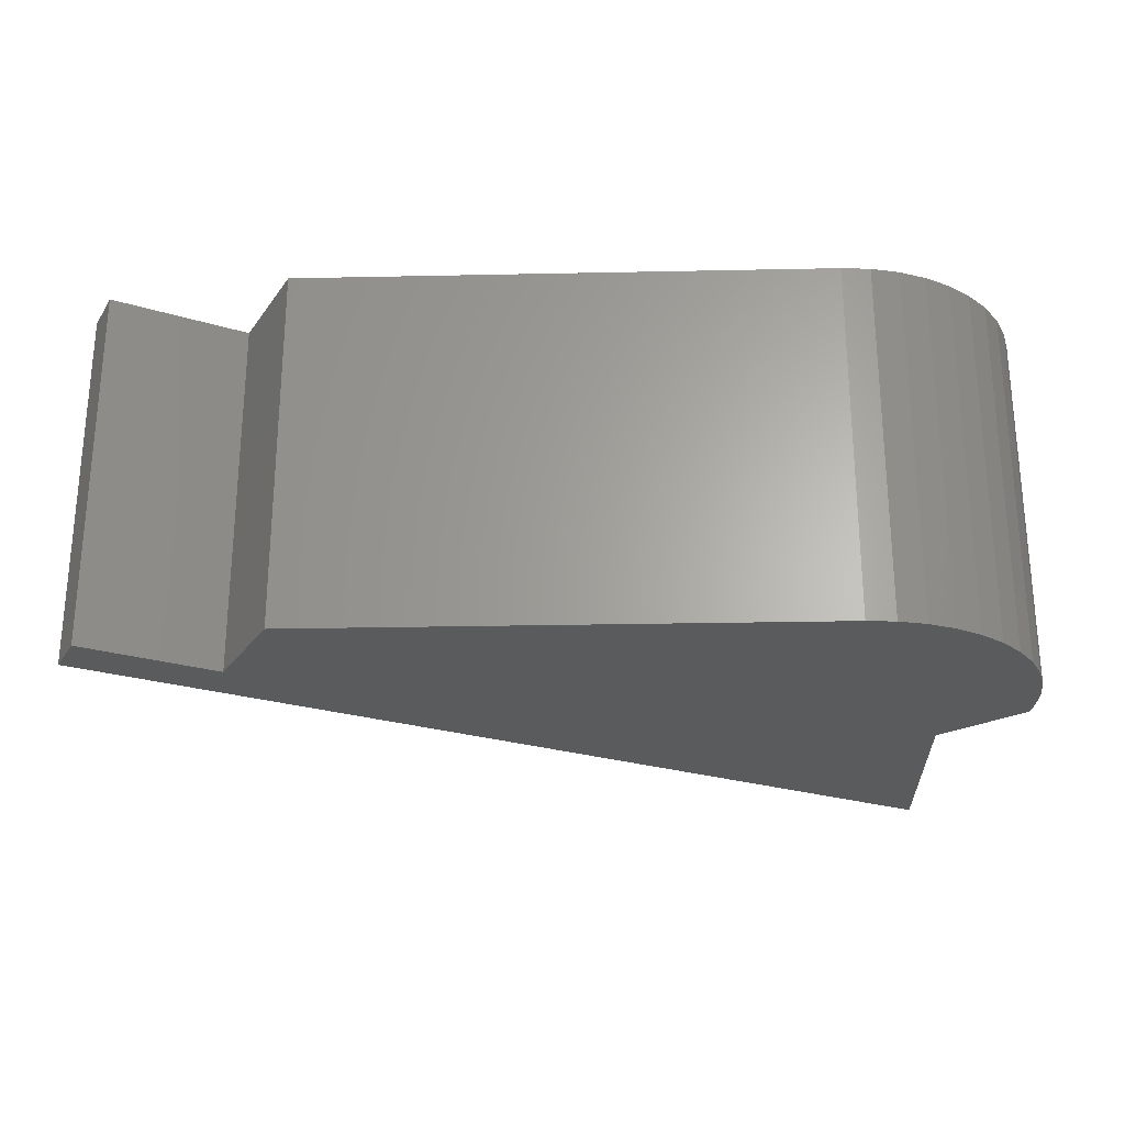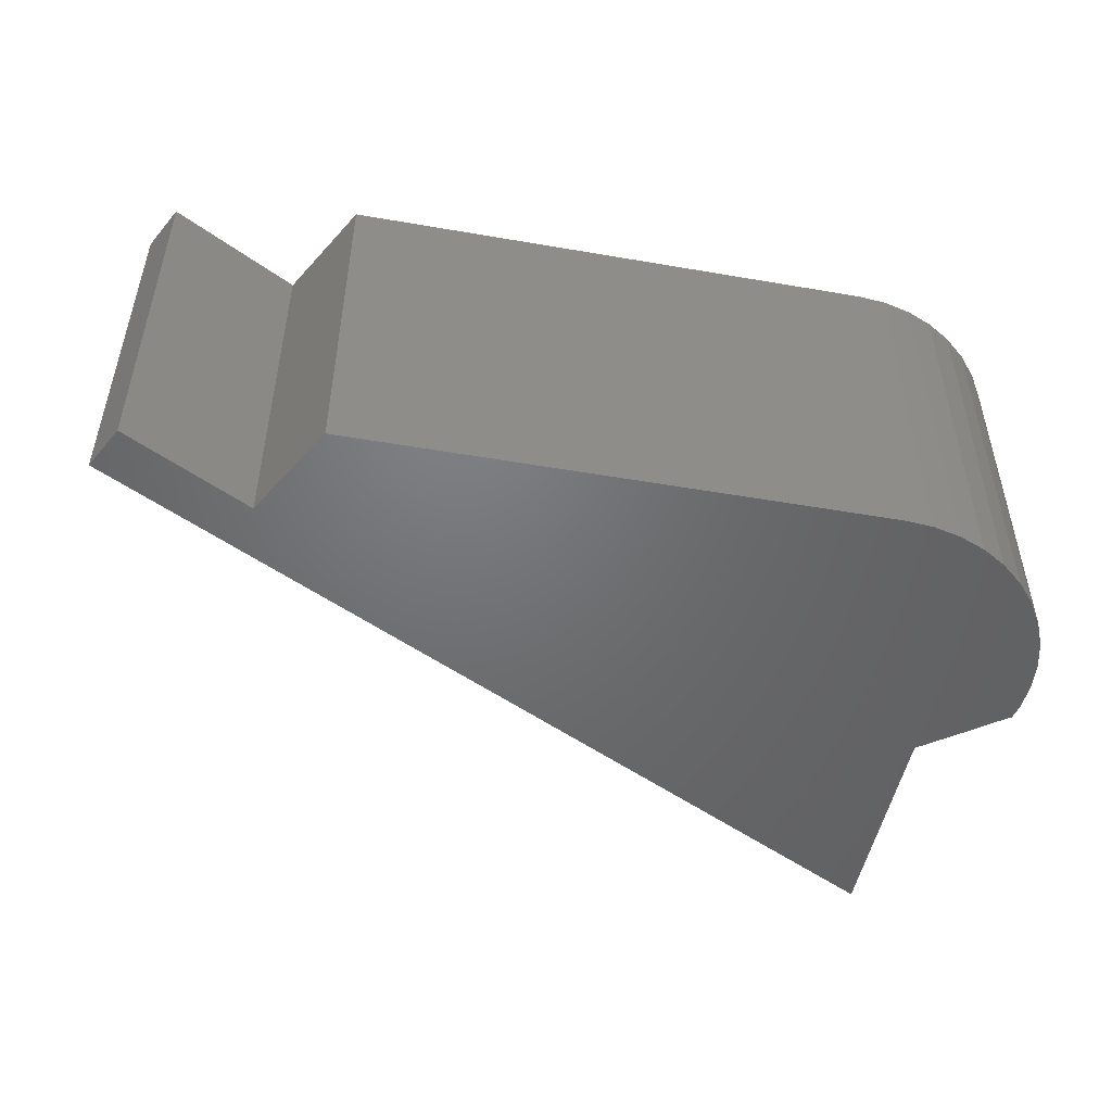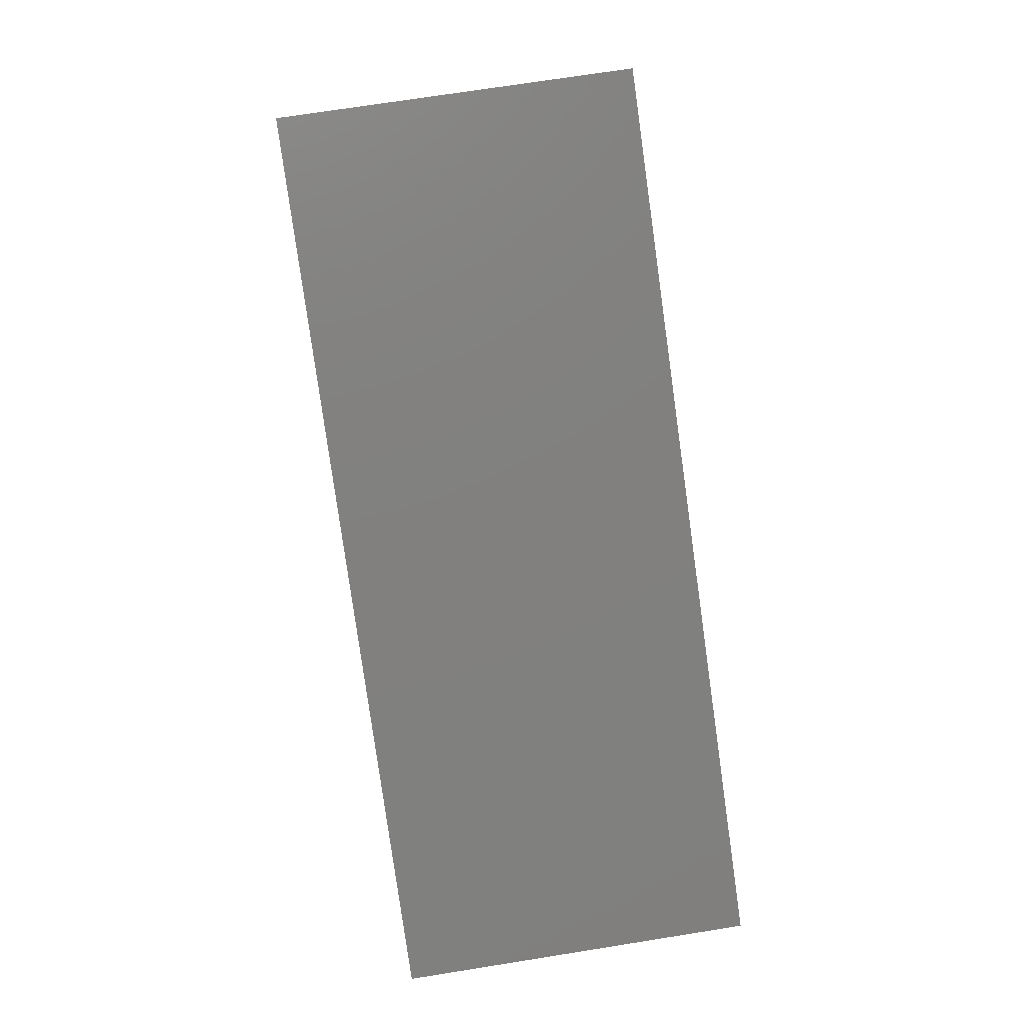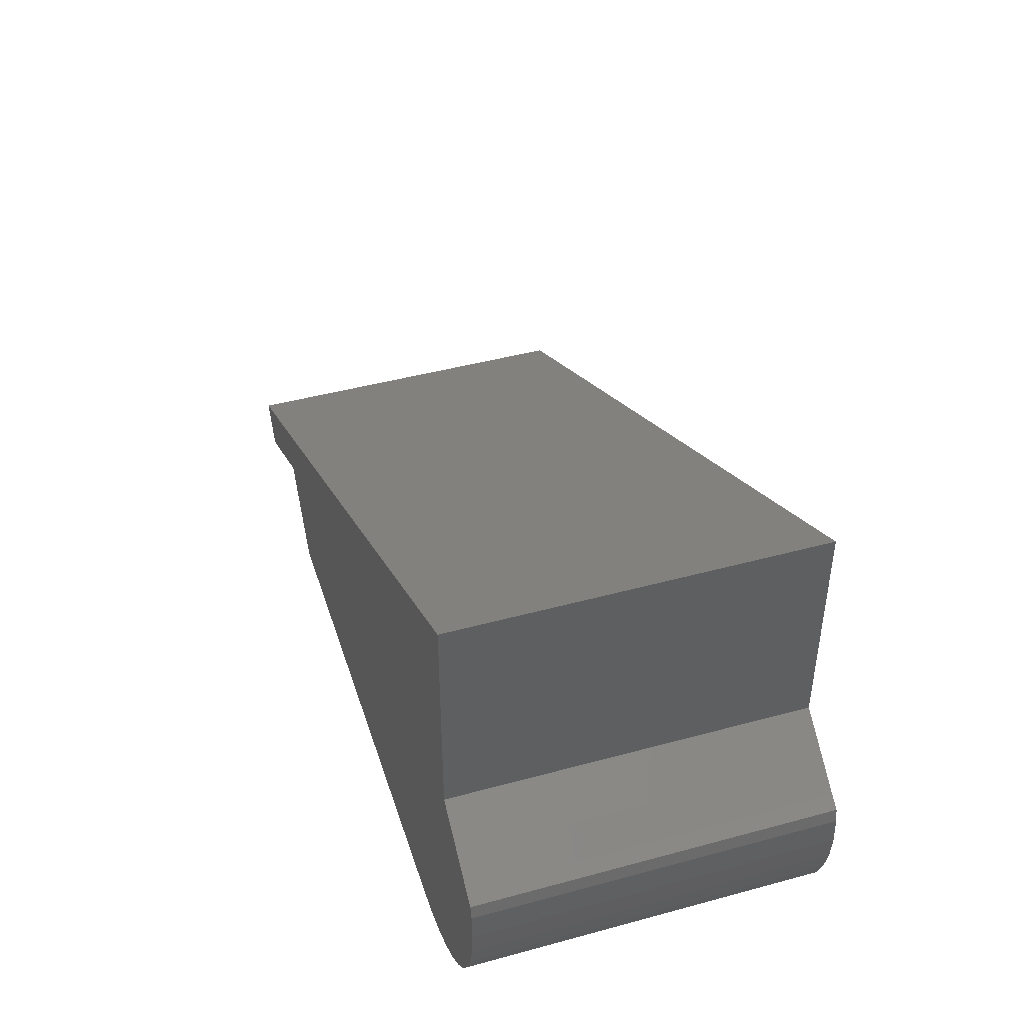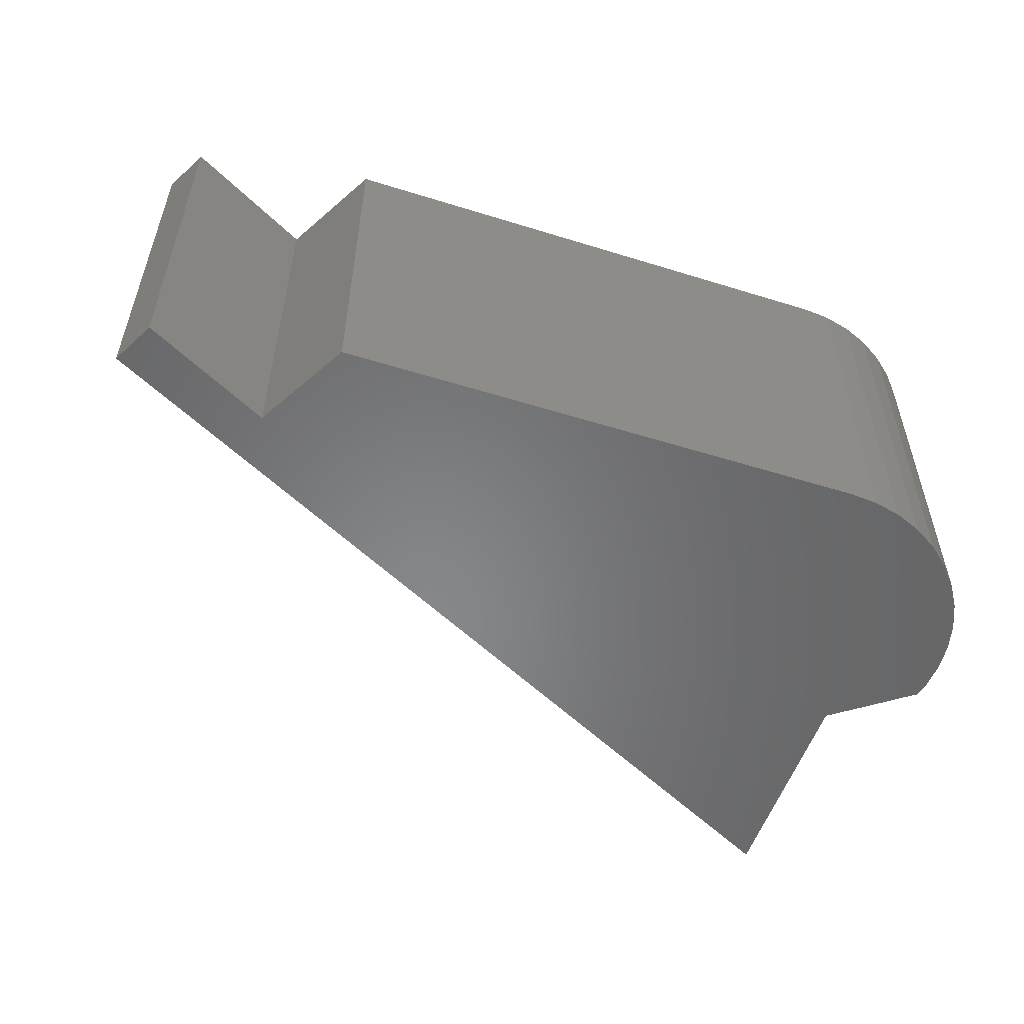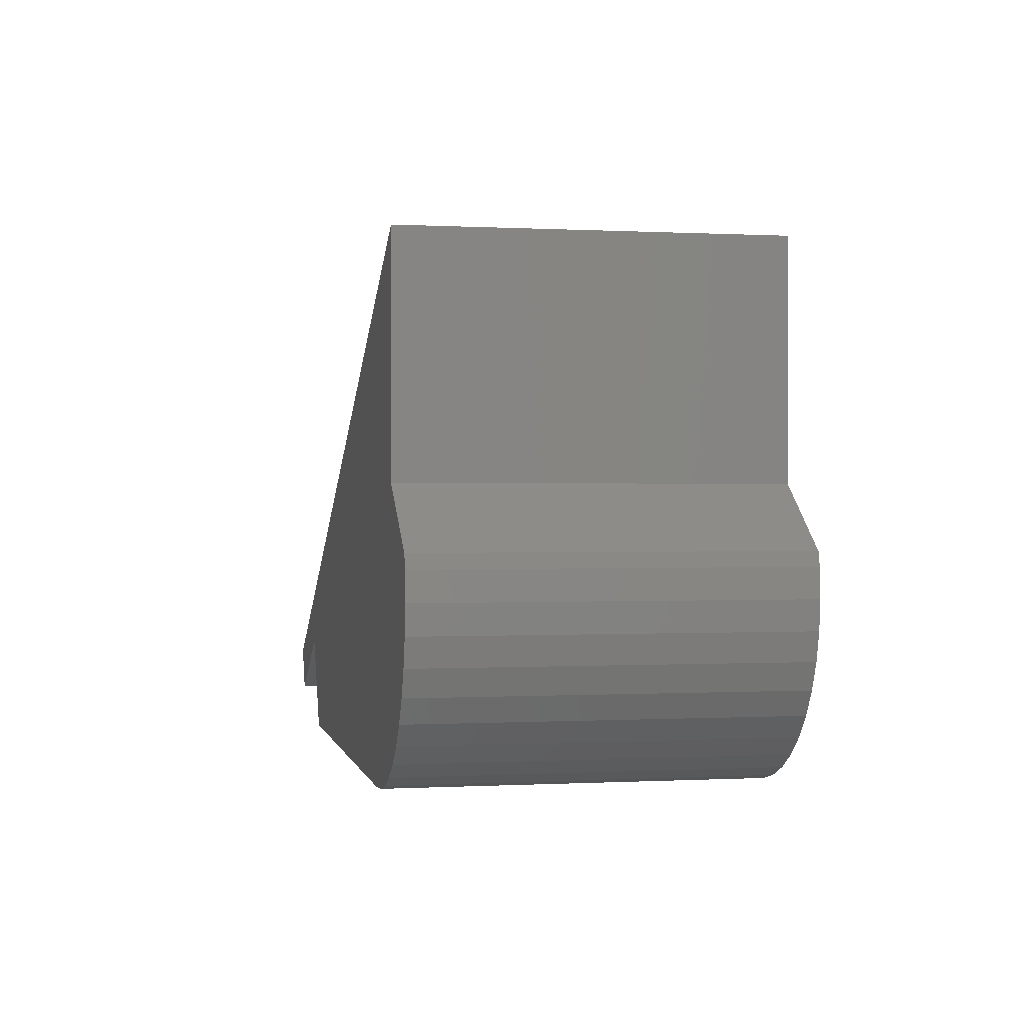
<metadata>
{"format":"stl","ext":"stl","renderer":"f3d","projection":"perspective","resolution":1024,"background":"white","views":[{"elev":-25.7,"azim":1.9,"up":"+Z"},{"elev":-49.5,"azim":-10.8,"up":"+Z"},{"elev":72.1,"azim":-99.0,"up":"+Y"},{"elev":44.4,"azim":72.4,"up":"+Y"},{"elev":-53.9,"azim":-18.3,"up":"+Z"},{"elev":0.2,"azim":78.6,"up":"+Y"}]}
</metadata>
<code>
# stl→obj: 58 verts, 112 faces
v 201.4 425.2 13
v 202.5 424.4 -1
v 201.4 425.2 -1
v 202.5 424.4 13
v 173.1 421 13
v 175.7 422.4 -1
v 173.1 421 -1
v 175.7 422.4 13
v 168.3 418.5 13
v 168.3 418.5 -1
v 203 421.4 -1
v 202.7 420.3 13
v 202.7 420.3 -1
v 203 421.4 13
v 199.8 426.4 13
v 200.5 425.9 -1
v 199.8 426.4 -1
v 200.5 425.9 13
v 169.2 416.8 -1
v 169.2 416.8 13
v 175.4 416.7 13
v 175.9 415.9 -1
v 175.9 415.9 13
v 175.4 416.7 -1
v 199.8 435.1 -1
v 199.8 429.1 13
v 199.8 429.1 -1
v 199.8 435.1 13
v 174.9 417.7 13
v 174.9 417.7 -1
v 203.1 422.5 -1
v 203.1 422.5 13
v 200.2 416.9 13
v 199.3 416.4 -1
v 200.2 416.9 -1
v 199.3 416.4 13
v 198.3 416 13
v 197.2 415.7 -1
v 198.3 416 -1
v 197.2 415.7 13
v 203 423.6 -1
v 203 423.6 13
v 173.9 419.3 13
v 173.9 419.3 -1
v 176 415.6 -1
v 176 415.6 13
v 202.3 419.4 -1
v 201.7 418.4 13
v 201.7 418.4 -1
v 202.3 419.4 13
v 202.9 424.1 -1
v 202.9 424.1 13
v 201 417.6 13
v 201 417.6 -1
v 196.1 415.6 13
v 196.1 415.6 -1
v 202.6 420.1 13
v 202.6 420.1 -1
f 1 2 3
f 2 1 4
f 5 6 7
f 6 5 8
f 9 7 10
f 7 9 5
f 11 12 13
f 12 11 14
f 15 16 17
f 16 15 18
f 9 19 20
f 19 9 10
f 21 22 23
f 22 21 24
f 25 26 27
f 26 25 28
f 29 24 21
f 24 29 30
f 31 14 11
f 14 31 32
f 33 34 35
f 34 33 36
f 37 38 39
f 38 37 40
f 41 32 31
f 32 41 42
f 43 30 29
f 30 43 44
f 23 45 46
f 45 23 22
f 47 48 49
f 48 47 50
f 8 25 6
f 25 8 28
f 51 42 41
f 42 51 52
f 18 3 16
f 3 18 1
f 53 35 54
f 35 53 33
f 43 19 44
f 19 43 20
f 36 39 34
f 39 36 37
f 55 45 56
f 45 55 46
f 4 51 2
f 51 4 52
f 33 15 36
f 15 33 18
f 18 33 53
f 18 53 1
f 1 53 48
f 1 48 4
f 4 48 50
f 4 50 57
f 4 57 52
f 52 57 12
f 52 12 14
f 52 14 42
f 42 14 32
f 20 5 9
f 5 20 43
f 5 43 8
f 8 43 29
f 8 29 21
f 8 21 23
f 8 23 28
f 28 23 46
f 28 46 55
f 28 55 40
f 28 40 37
f 28 37 36
f 28 36 15
f 28 15 26
f 49 53 54
f 53 49 48
f 7 19 10
f 19 7 44
f 44 7 6
f 44 6 30
f 30 6 24
f 24 6 22
f 22 6 25
f 22 25 45
f 45 25 56
f 56 25 38
f 38 25 39
f 39 25 34
f 34 25 17
f 34 17 35
f 17 25 27
f 35 17 16
f 35 16 54
f 54 16 3
f 54 3 49
f 49 3 2
f 49 2 47
f 47 2 58
f 58 2 51
f 58 51 13
f 13 51 11
f 11 51 41
f 11 41 31
f 13 57 58
f 57 13 12
f 40 56 38
f 56 40 55
f 27 15 17
f 15 27 26
f 58 50 47
f 50 58 57

</code>
